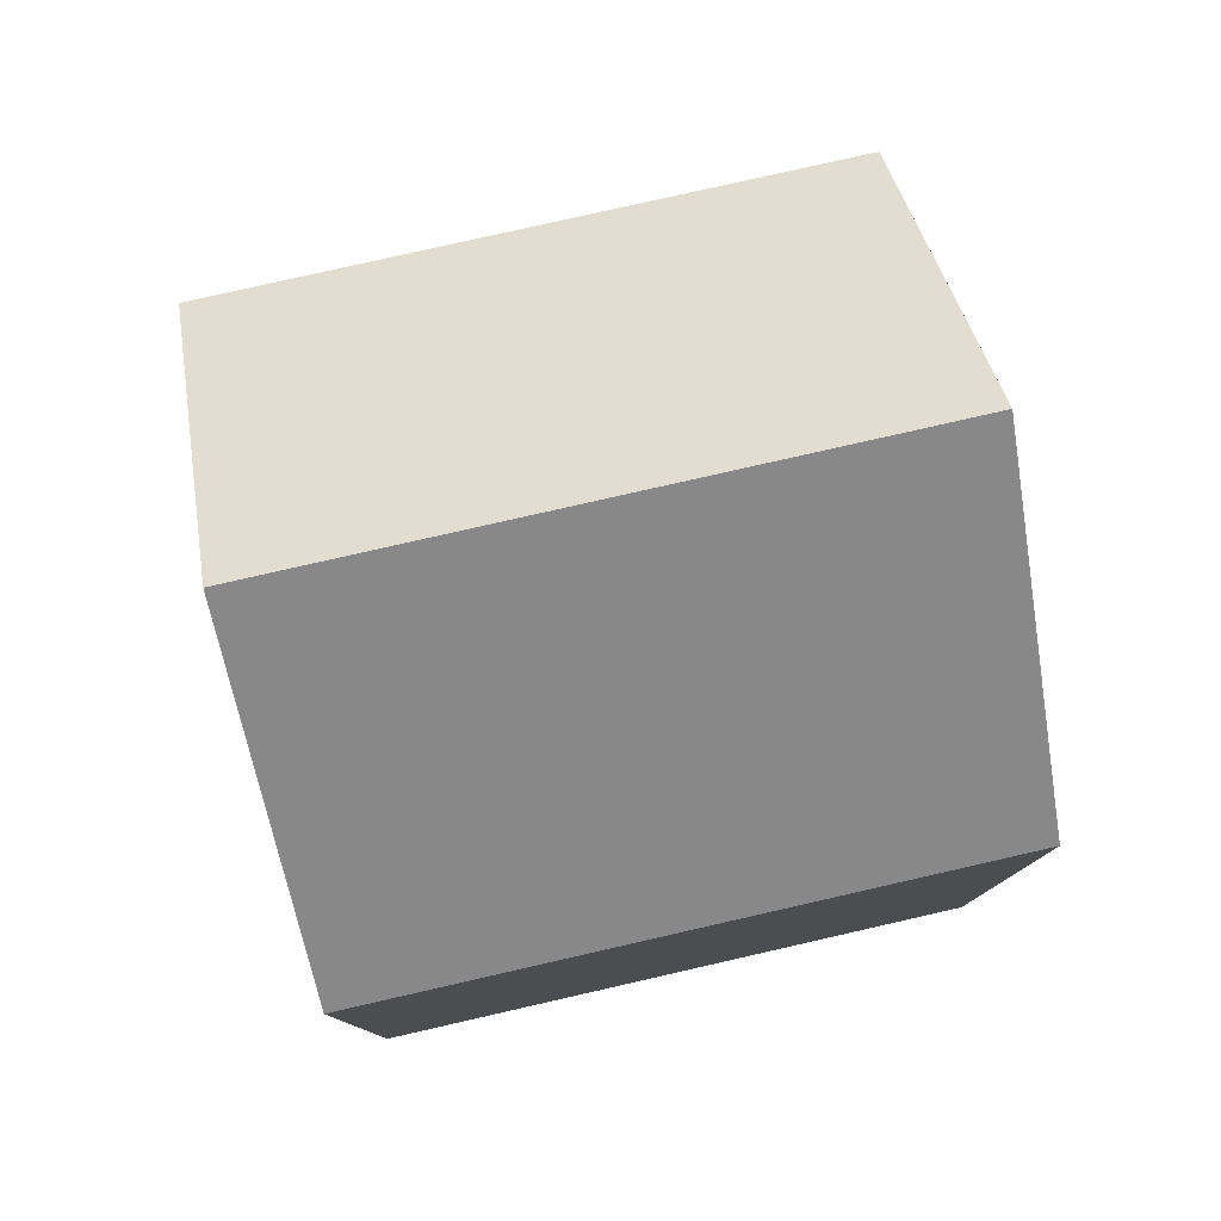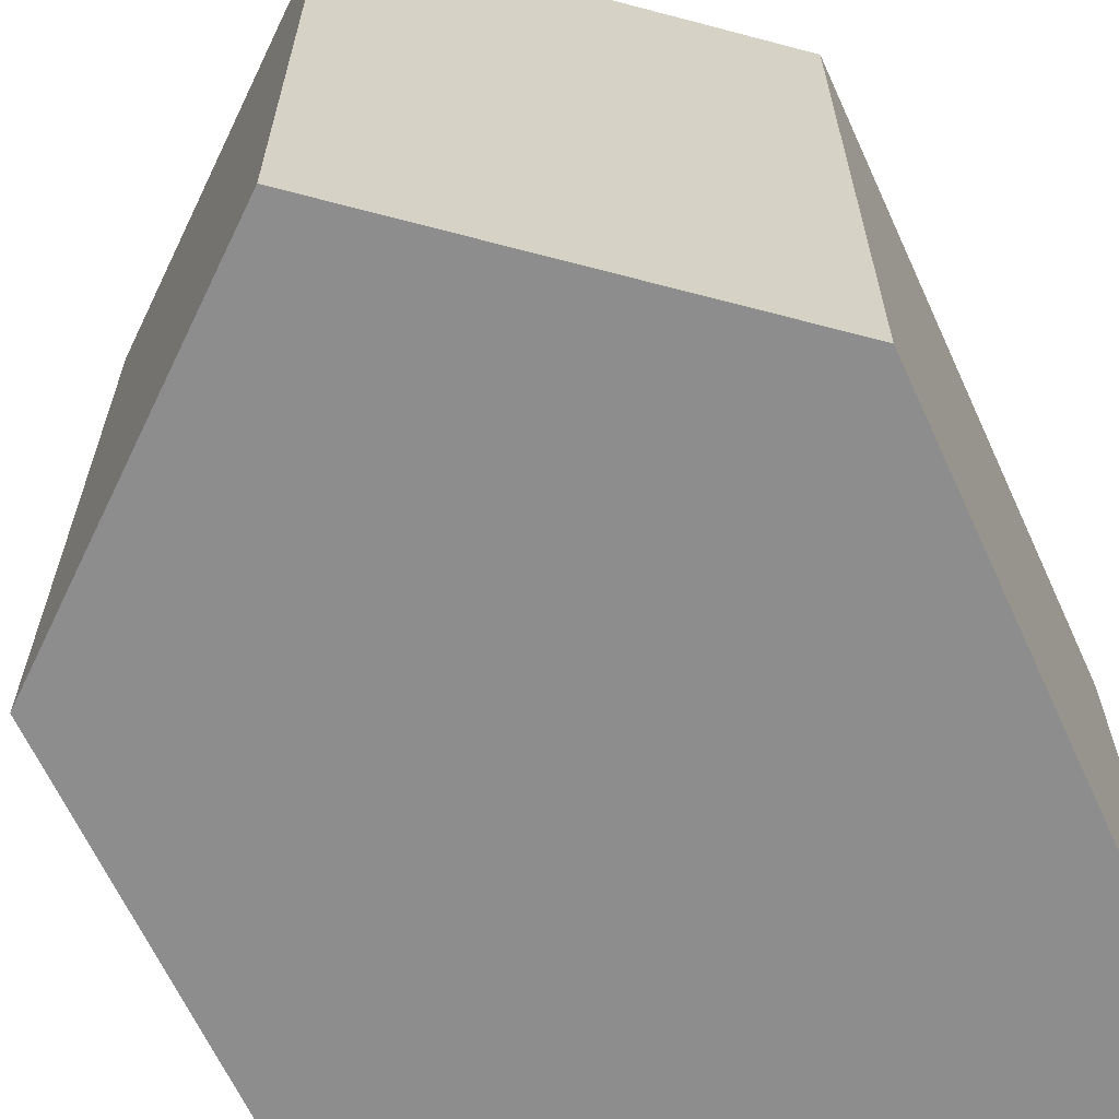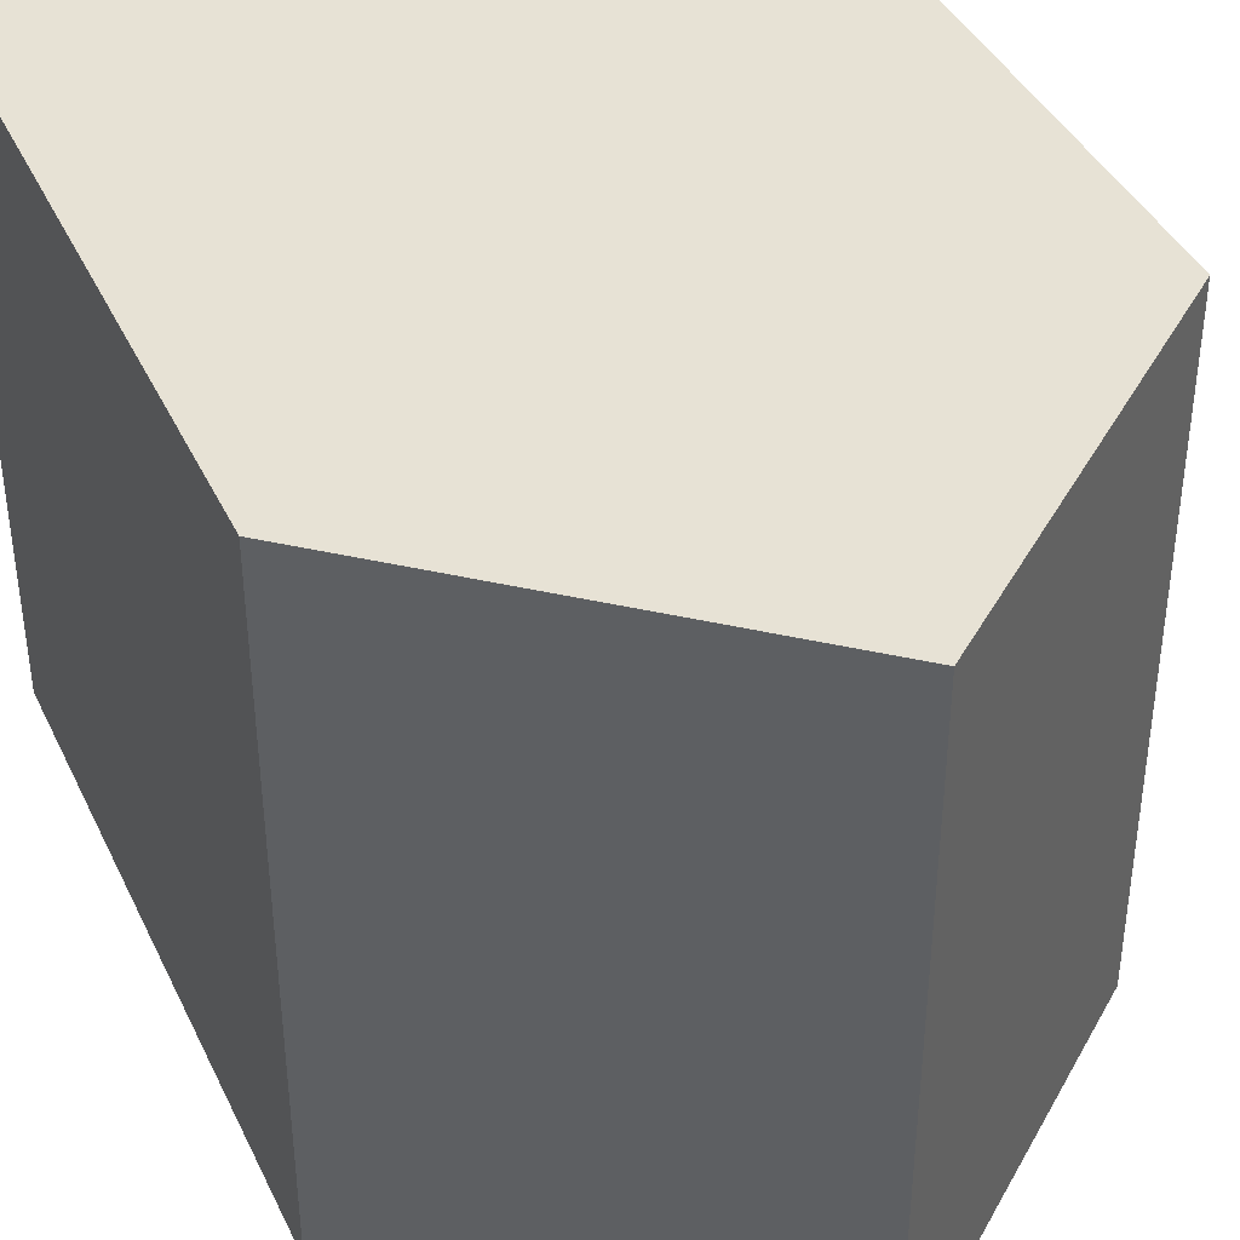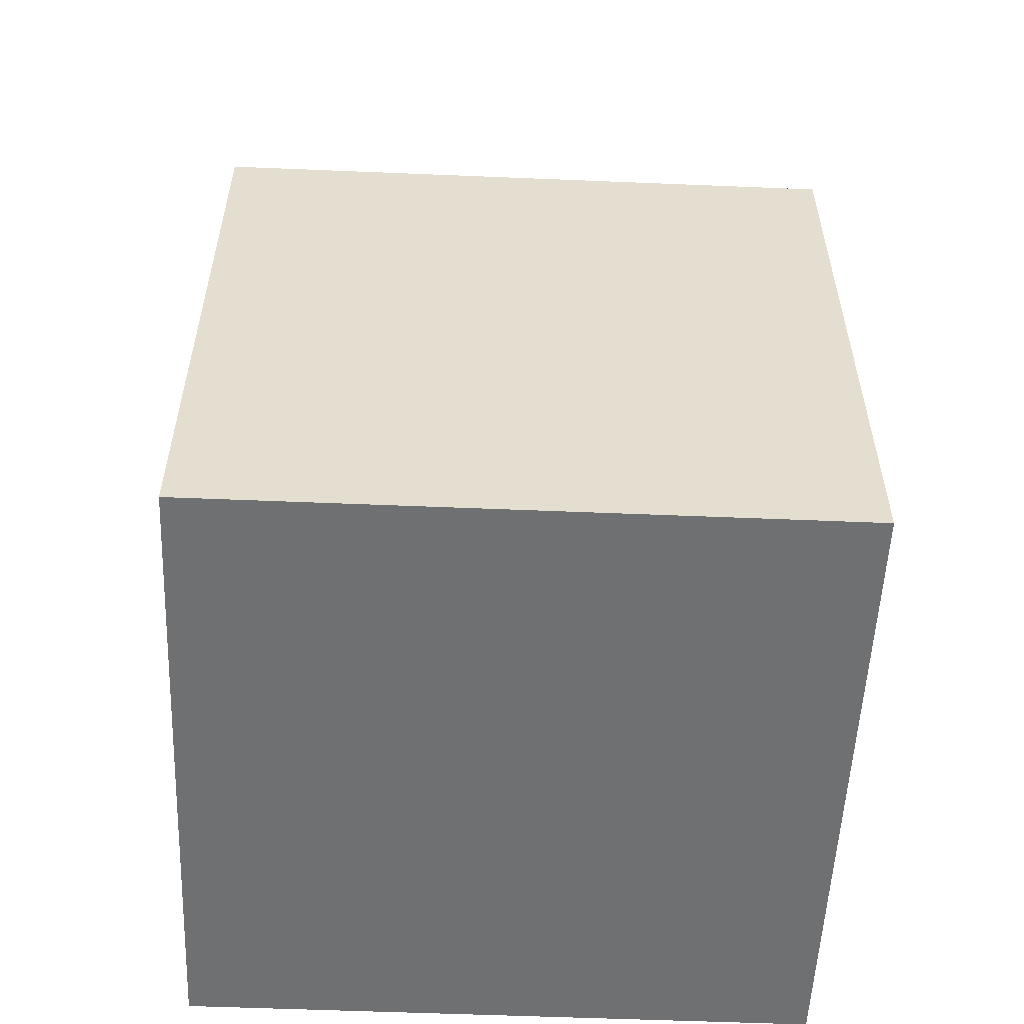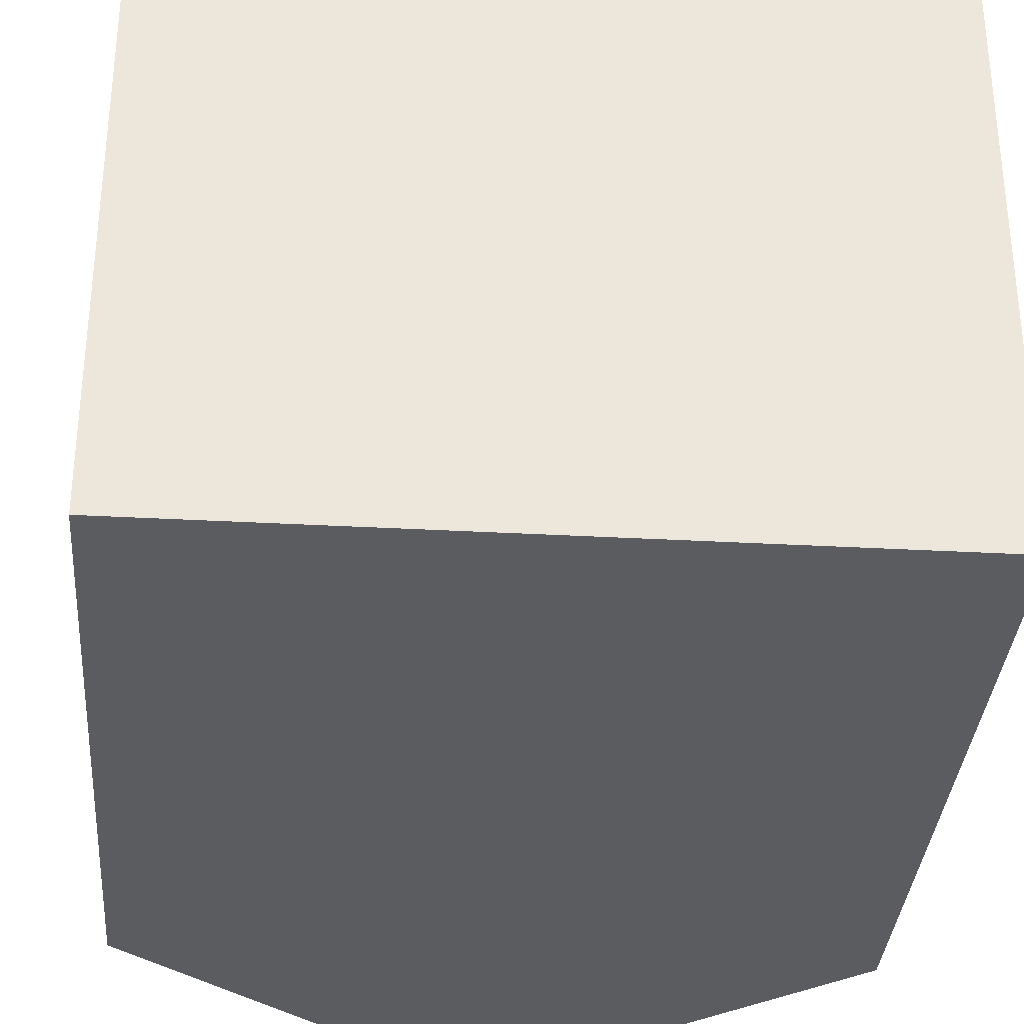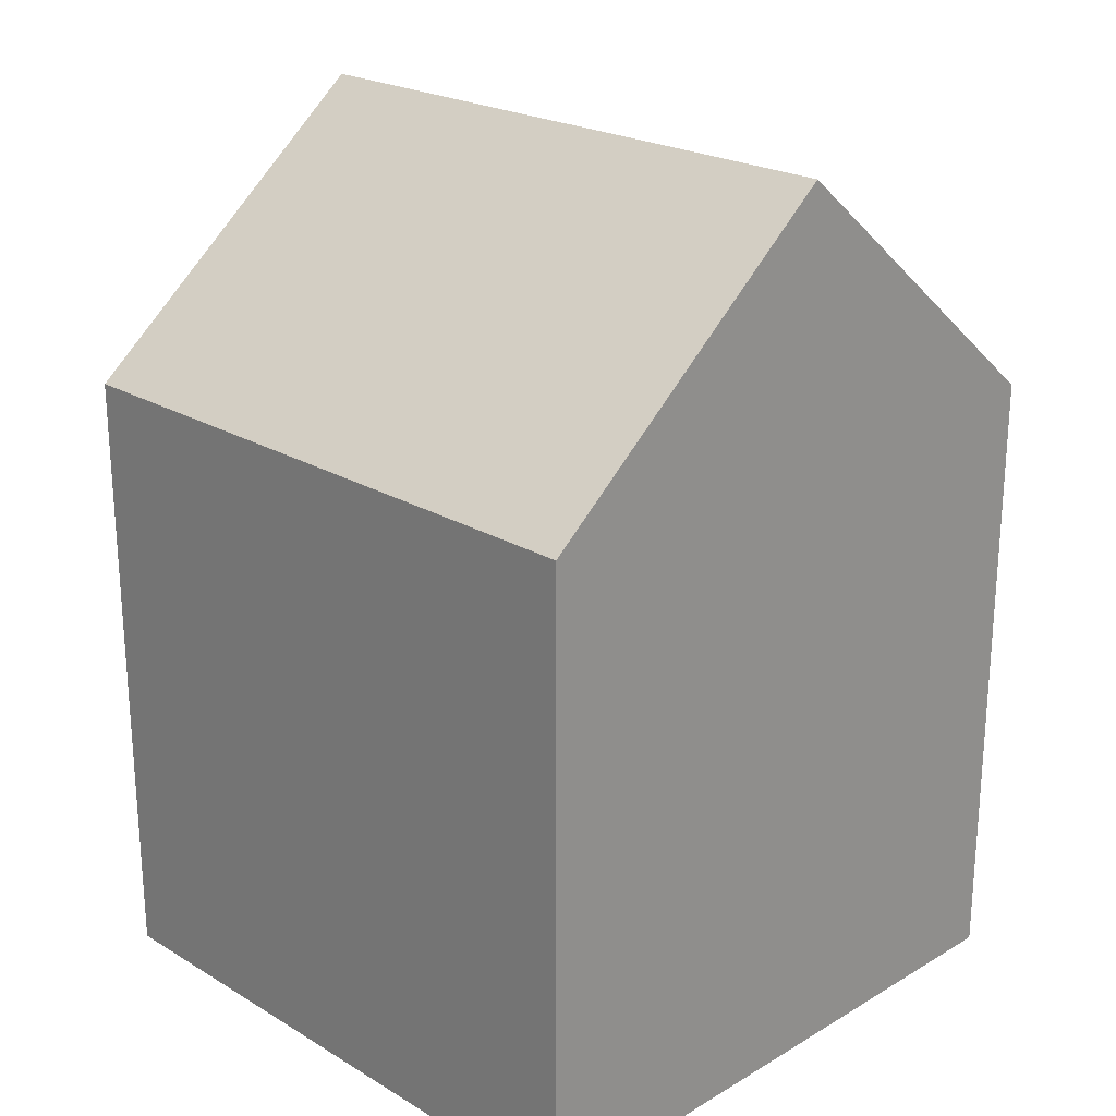
<metadata>
{"format":"obj","ext":"obj","renderer":"f3d","projection":"perspective","resolution":1024,"background":"white","views":[{"elev":78.9,"azim":77.2,"up":"+Z"},{"elev":-64.6,"azim":24.6,"up":"+Y"},{"elev":40.5,"azim":-23.8,"up":"+Y"},{"elev":-54.9,"azim":87.5,"up":"+Z"},{"elev":-33.8,"azim":175.7,"up":"+Y"},{"elev":22.8,"azim":135.2,"up":"+Z"}]}
</metadata>
<code>
o Cube.001
v -1 -1 -1
v -1 1 -1
v 1 1 -1
v 1 -1 -1
v -1 -1 1
v -1 1 1
v 1 1 1
v 1 -1 1
v -0 -1 1.826
v -0 1 1.826
f 1 2 3 4
f 1 5 6 2
f 2 6 7 3
f 3 7 8 4
f 5 1 4 8
f 6 5 9 10
f 7 6 10
f 5 8 9
f 8 7 10 9

</code>
